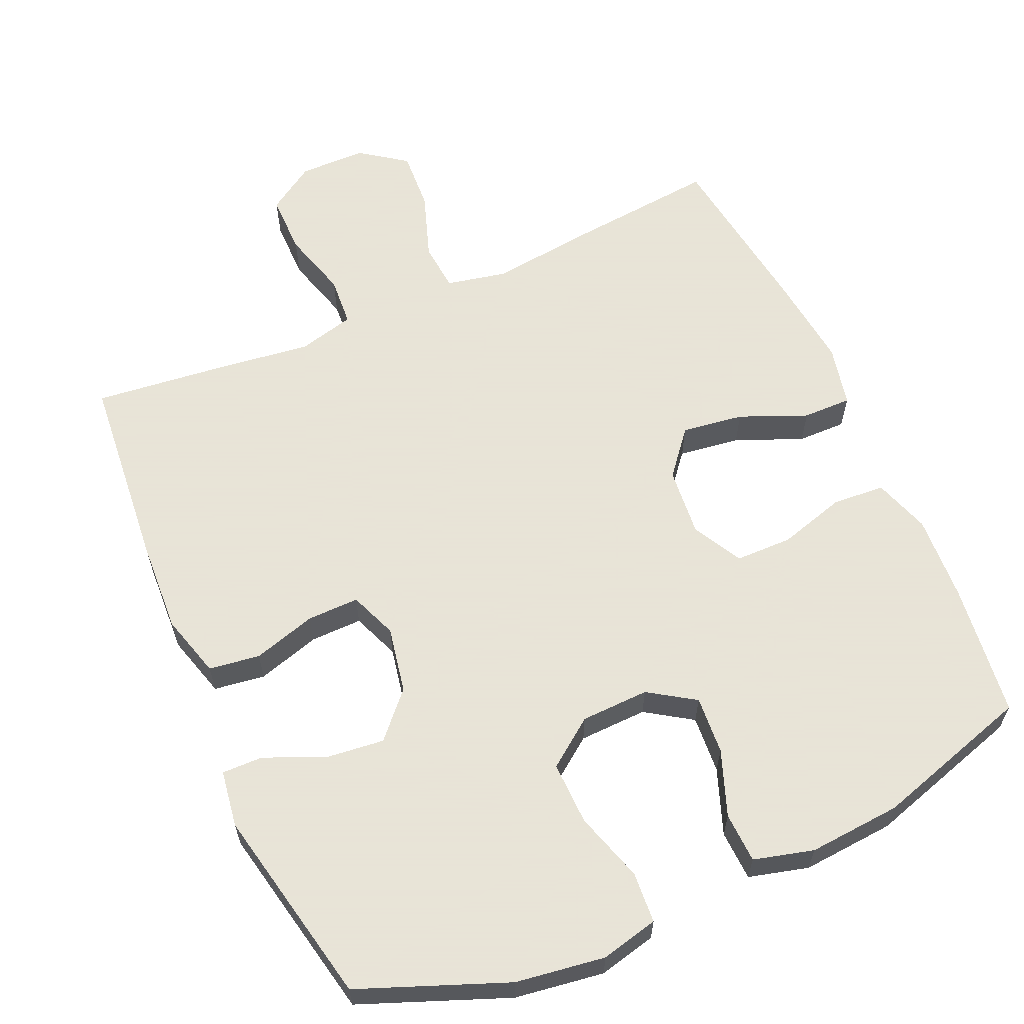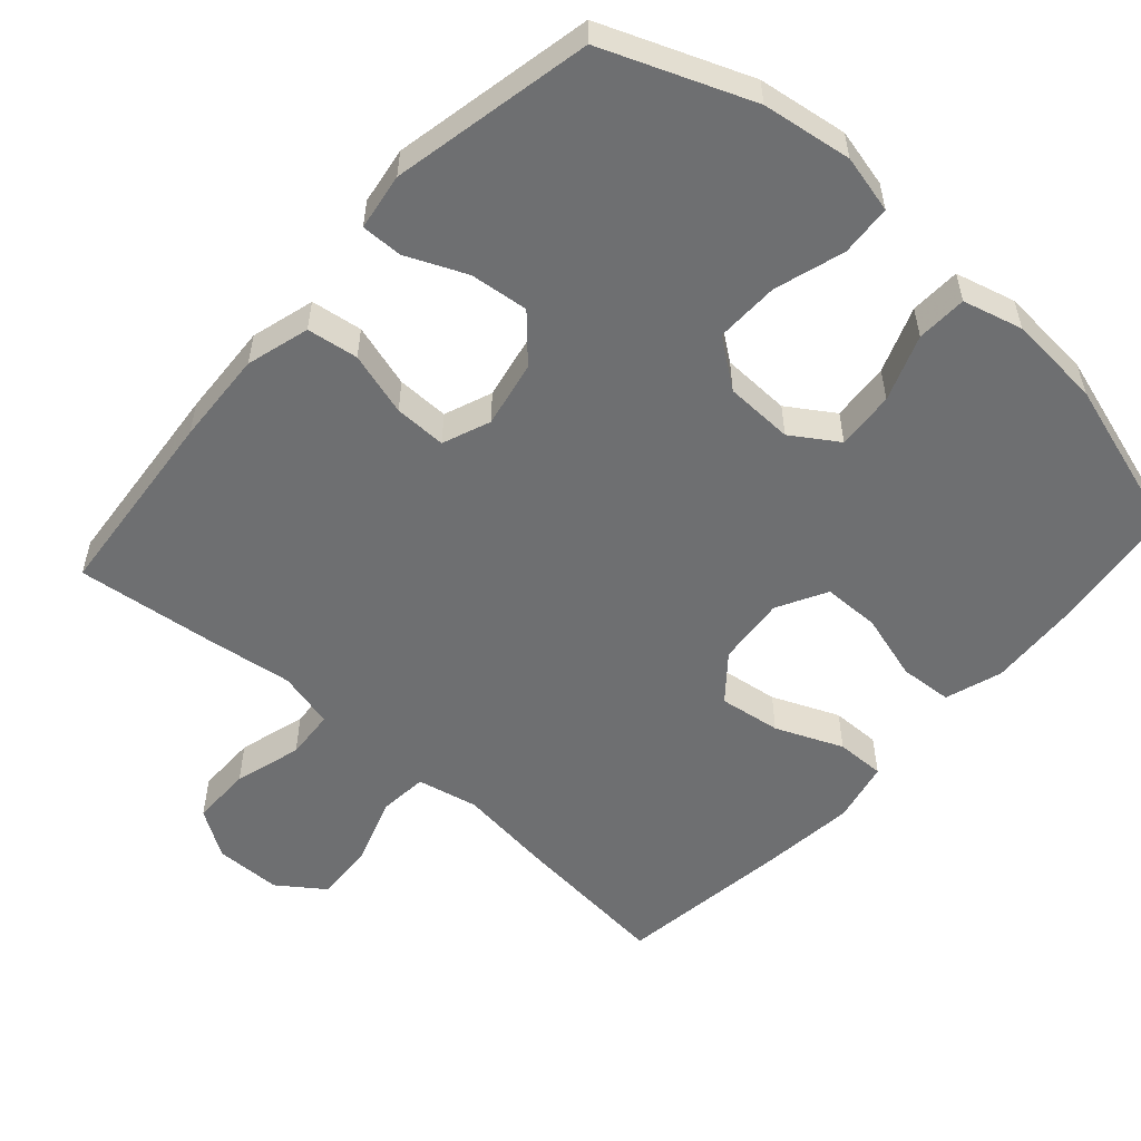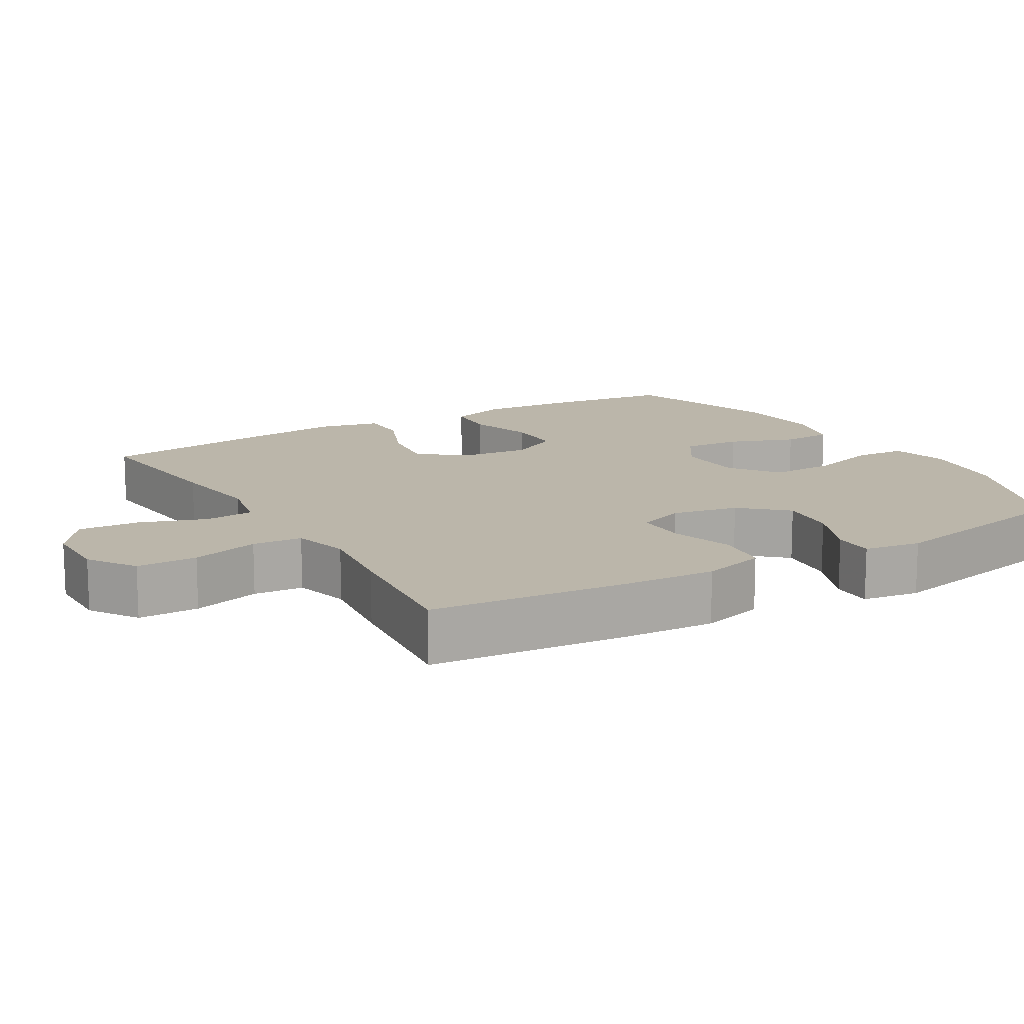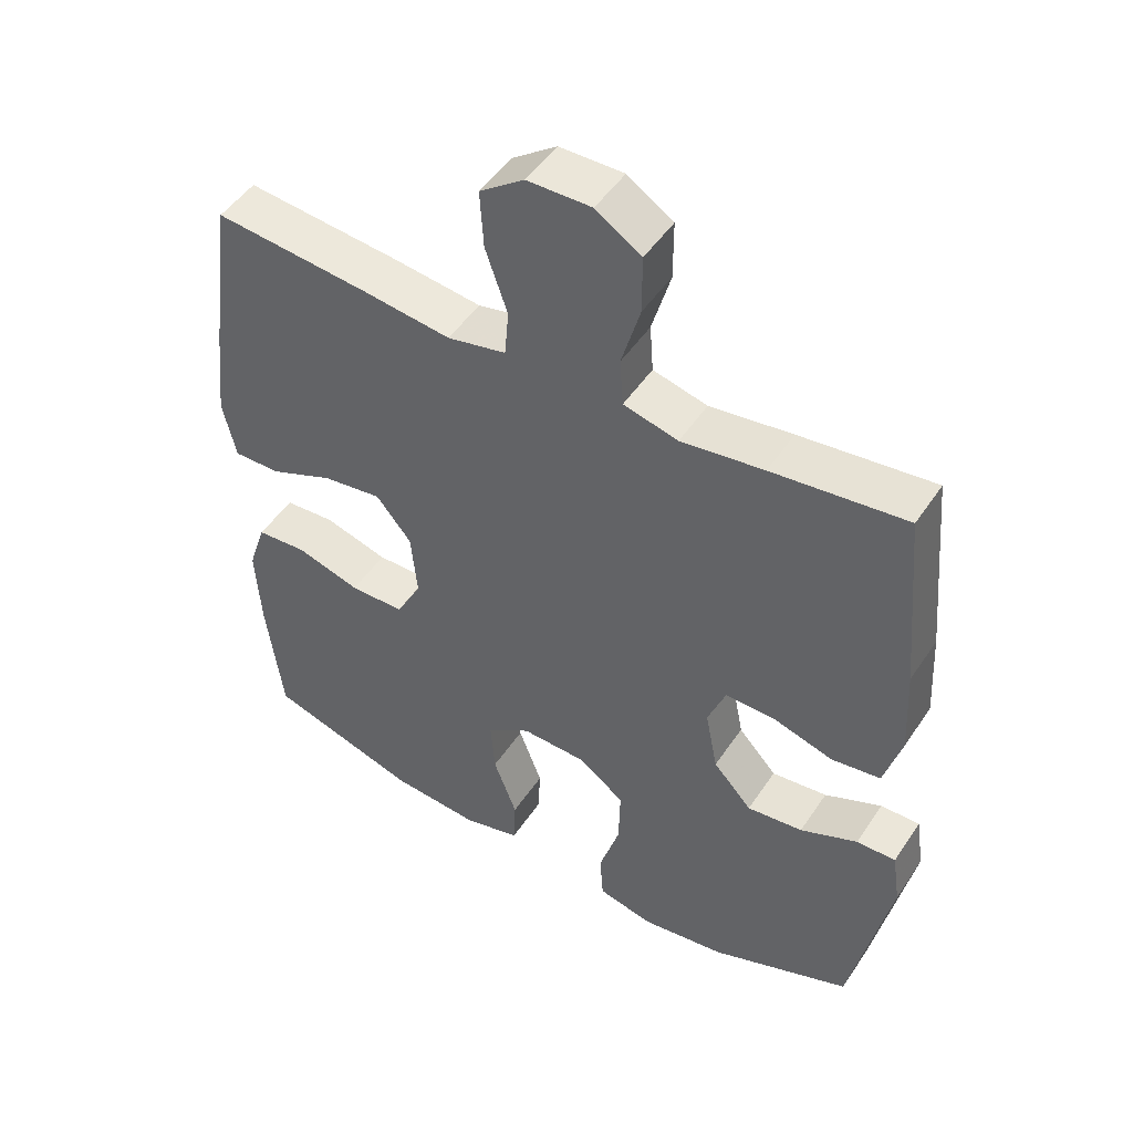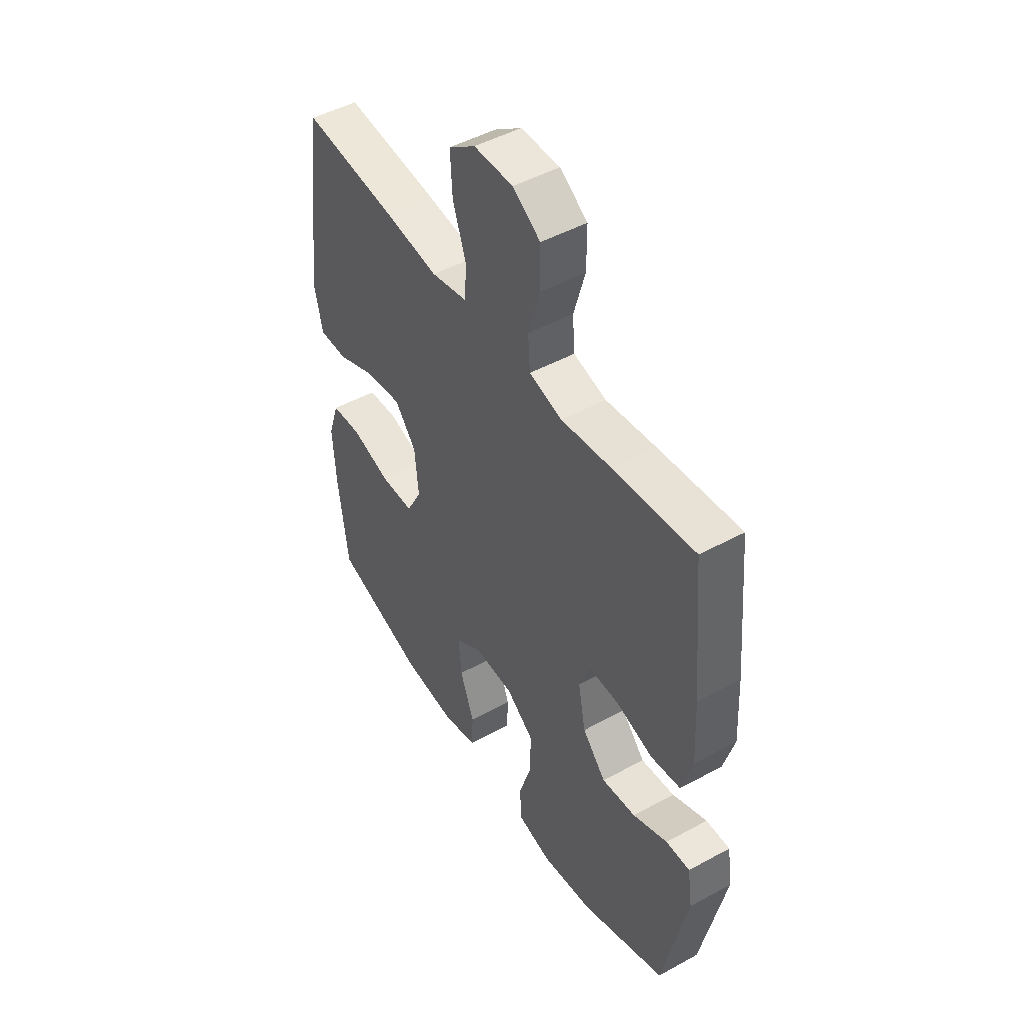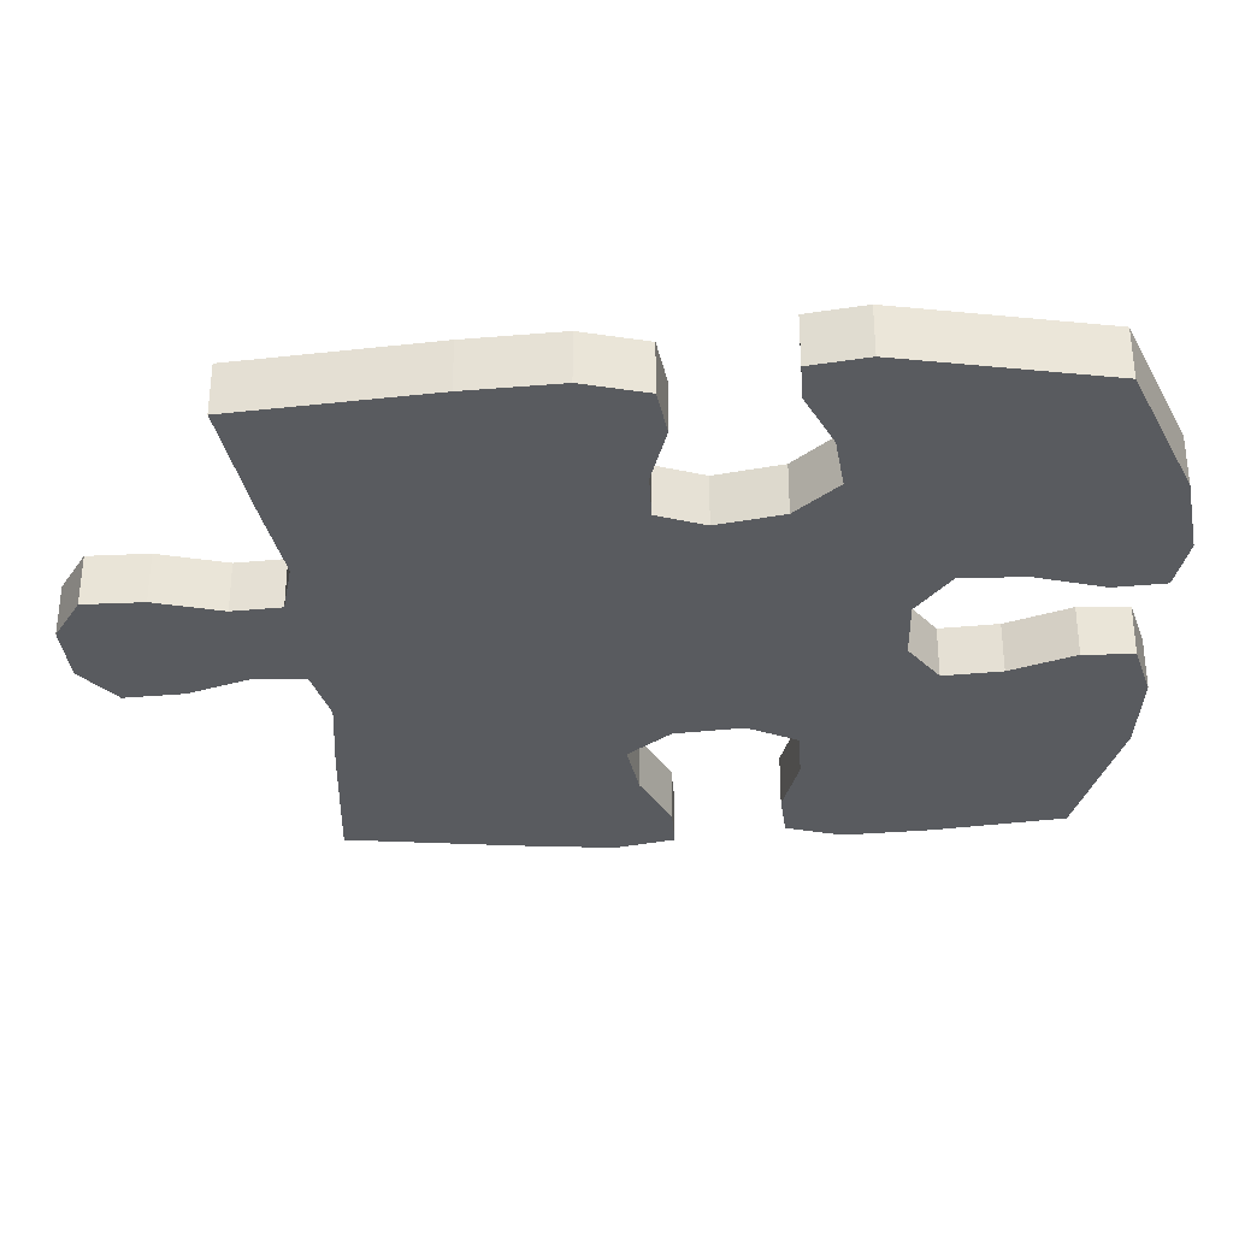
<metadata>
{"format":"obj","ext":"obj","renderer":"f3d","projection":"perspective","resolution":1024,"background":"white","views":[{"elev":61.4,"azim":156.1,"up":"+Y"},{"elev":-54.6,"azim":138.3,"up":"+Y"},{"elev":13.9,"azim":59.3,"up":"+Y"},{"elev":48.9,"azim":32.3,"up":"+Z"},{"elev":48.1,"azim":58.5,"up":"+Z"},{"elev":-32.1,"azim":93.7,"up":"+Y"}]}
</metadata>
<code>
v 0.5 0.07 0.5
v 0.525 0.07 0.23
v 0.532 0.07 0.1
v 0.507 0.07 0.012
v 0.436 0.07 0.002
v 0.348 0.07 0.028
v 0.276 0.07 0.029
v 0.25 0.07 -0.037
v 0.268 0.07 -0.129
v 0.324 0.07 -0.19
v 0.405 0.07 -0.181
v 0.488 0.07 -0.145
v 0.545 0.07 -0.144
v 0.557 0.07 -0.223
v 0.5 0.07 -0.5
v 0.296 0.07 -0.58
v 0.172 0.07 -0.598
v 0.092 0.07 -0.579
v 0.087 0.07 -0.508
v 0.117 0.07 -0.411
v 0.119 0.07 -0.323
v 0.053 0.07 -0.274
v -0.042 0.07 -0.271
v -0.106 0.07 -0.313
v -0.1 0.07 -0.394
v -0.066 0.07 -0.485
v -0.069 0.07 -0.555
v -0.152 0.07 -0.577
v -0.281 0.07 -0.567
v -0.5 0.07 -0.5
v -0.523 0.07 -0.314
v -0.53 0.07 -0.193
v -0.504 0.07 -0.114
v -0.431 0.07 -0.109
v -0.338 0.07 -0.136
v -0.259 0.07 -0.135
v -0.222 0.07 -0.066
v -0.231 0.07 0.03
v -0.282 0.07 0.092
v -0.368 0.07 0.08
v -0.461 0.07 0.041
v -0.529 0.07 0.04
v -0.548 0.07 0.126
v -0.533 0.07 0.26
v -0.5 0.07 0.5
v -0.277 0.07 0.478
v -0.148 0.07 0.462
v -0.063 0.07 0.48
v -0.057 0.07 0.548
v -0.089 0.07 0.641
v -0.094 0.07 0.725
v -0.03 0.07 0.771
v 0.063 0.07 0.772
v 0.129 0.07 0.729
v 0.129 0.07 0.645
v 0.102 0.07 0.551
v 0.107 0.07 0.482
v 0.186 0.07 0.462
v 0.306 0.07 0.478
v 0.5 0 0.5
v 0.525 0 0.23
v 0.532 0 0.1
v 0.507 0 0.012
v 0.436 0 0.002
v 0.348 0 0.028
v 0.276 0 0.029
v 0.25 0 -0.037
v 0.268 0 -0.129
v 0.324 0 -0.19
v 0.405 0 -0.181
v 0.488 0 -0.145
v 0.545 0 -0.144
v 0.557 0 -0.223
v 0.5 0 -0.5
v 0.296 0 -0.58
v 0.172 0 -0.598
v 0.092 0 -0.579
v 0.087 0 -0.508
v 0.117 0 -0.411
v 0.119 0 -0.323
v 0.053 0 -0.274
v -0.042 0 -0.271
v -0.106 0 -0.313
v -0.1 0 -0.394
v -0.066 0 -0.485
v -0.069 0 -0.555
v -0.152 0 -0.577
v -0.281 0 -0.567
v -0.5 0 -0.5
v -0.523 0 -0.314
v -0.53 0 -0.193
v -0.504 0 -0.114
v -0.431 0 -0.109
v -0.338 0 -0.136
v -0.259 0 -0.135
v -0.222 0 -0.066
v -0.231 0 0.03
v -0.282 0 0.092
v -0.368 0 0.08
v -0.461 0 0.041
v -0.529 0 0.04
v -0.548 0 0.126
v -0.533 0 0.26
v -0.5 0 0.5
v -0.277 0 0.478
v -0.148 0 0.462
v -0.063 0 0.48
v -0.057 0 0.548
v -0.089 0 0.641
v -0.094 0 0.725
v -0.03 0 0.771
v 0.063 0 0.772
v 0.129 0 0.729
v 0.129 0 0.645
v 0.102 0 0.551
v 0.107 0 0.482
v 0.186 0 0.462
v 0.306 0 0.478
f 4 5 6
f 3 4 6
f 2 3 6
f 1 2 6
f 59 1 6
f 58 59 6
f 57 58 6 7
f 54 55 56
f 53 54 56
f 52 53 56
f 51 52 56
f 50 51 56
f 49 50 56
f 48 49 56 57
f 57 7 8
f 48 57 8
f 47 48 8
f 45 46 47
f 44 45 47
f 43 44 47
f 42 43 47
f 41 42 47
f 40 41 47
f 39 40 47
f 47 8 9
f 39 47 9
f 38 39 9
f 33 34 35
f 32 33 35
f 31 32 35
f 30 31 35
f 29 30 35
f 28 29 35
f 27 28 35
f 26 27 35
f 25 26 35
f 24 25 35 36
f 23 24 36 37
f 18 19 20
f 17 18 20
f 16 17 20
f 15 16 20
f 14 15 20
f 13 14 20
f 12 13 20
f 11 12 20
f 10 11 20 21
f 38 9 10
f 37 38 10
f 23 37 10
f 22 23 10
f 10 21 22
f 65 64 63
f 65 63 62
f 65 62 61
f 65 61 60
f 65 60 118
f 65 118 117
f 66 65 117 116
f 115 114 113
f 115 113 112
f 115 112 111
f 115 111 110
f 115 110 109
f 115 109 108
f 116 115 108 107
f 67 66 116
f 67 116 107
f 67 107 106
f 106 105 104
f 106 104 103
f 106 103 102
f 106 102 101
f 106 101 100
f 106 100 99
f 106 99 98
f 68 67 106
f 68 106 98
f 68 98 97
f 94 93 92
f 94 92 91
f 94 91 90
f 94 90 89
f 94 89 88
f 94 88 87
f 94 87 86
f 94 86 85
f 94 85 84
f 95 94 84 83
f 96 95 83 82
f 79 78 77
f 79 77 76
f 79 76 75
f 79 75 74
f 79 74 73
f 79 73 72
f 79 72 71
f 79 71 70
f 80 79 70 69
f 69 68 97
f 69 97 96
f 69 96 82
f 69 82 81
f 81 80 69
f 1 60 61 2
f 2 61 62 3
f 3 62 63 4
f 4 63 64 5
f 5 64 65 6
f 6 65 66 7
f 7 66 67 8
f 8 67 68 9
f 9 68 69 10
f 10 69 70 11
f 11 70 71 12
f 12 71 72 13
f 13 72 73 14
f 14 73 74 15
f 15 74 75 16
f 16 75 76 17
f 17 76 77 18
f 18 77 78 19
f 19 78 79 20
f 20 79 80 21
f 21 80 81 22
f 22 81 82 23
f 23 82 83 24
f 24 83 84 25
f 25 84 85 26
f 26 85 86 27
f 27 86 87 28
f 28 87 88 29
f 29 88 89 30
f 30 89 90 31
f 31 90 91 32
f 32 91 92 33
f 33 92 93 34
f 34 93 94 35
f 35 94 95 36
f 36 95 96 37
f 37 96 97 38
f 38 97 98 39
f 39 98 99 40
f 40 99 100 41
f 41 100 101 42
f 42 101 102 43
f 43 102 103 44
f 44 103 104 45
f 45 104 105 46
f 46 105 106 47
f 47 106 107 48
f 48 107 108 49
f 49 108 109 50
f 50 109 110 51
f 51 110 111 52
f 52 111 112 53
f 53 112 113 54
f 54 113 114 55
f 55 114 115 56
f 56 115 116 57
f 57 116 117 58
f 58 117 118 59
f 59 118 60 1

</code>
